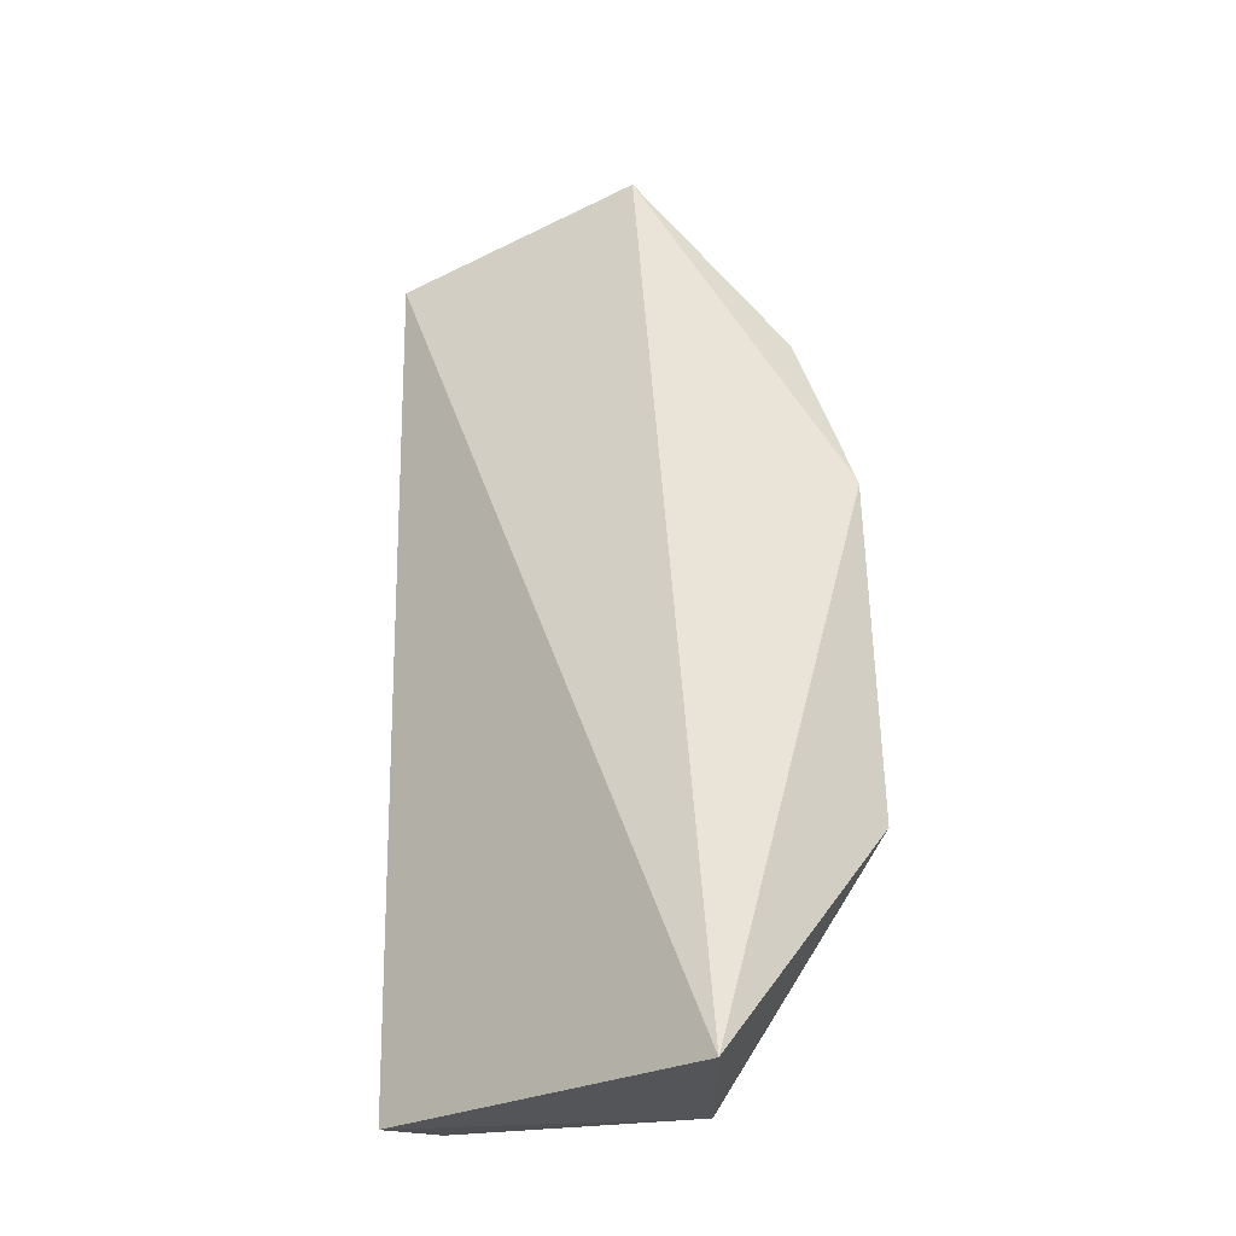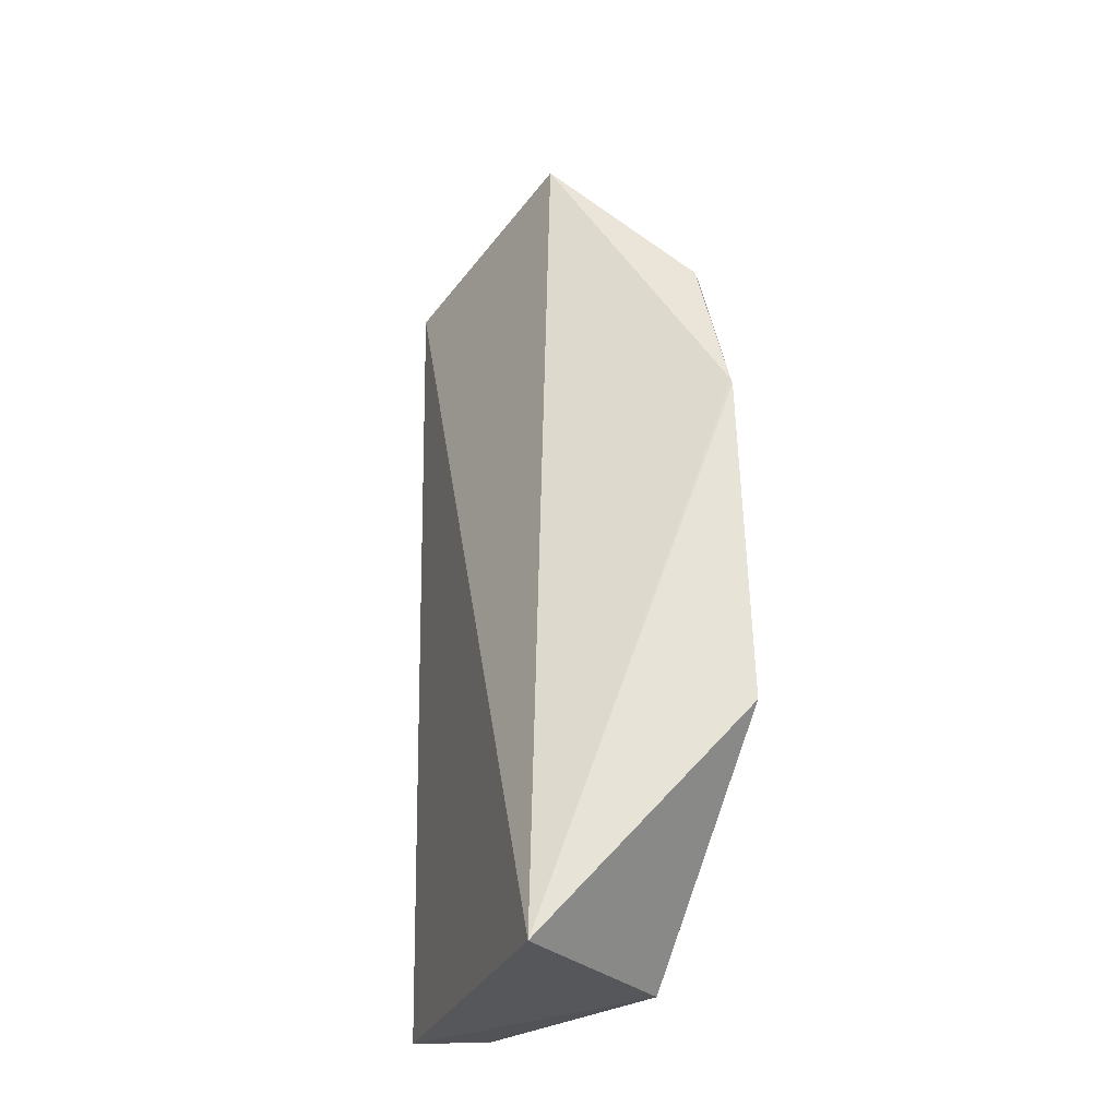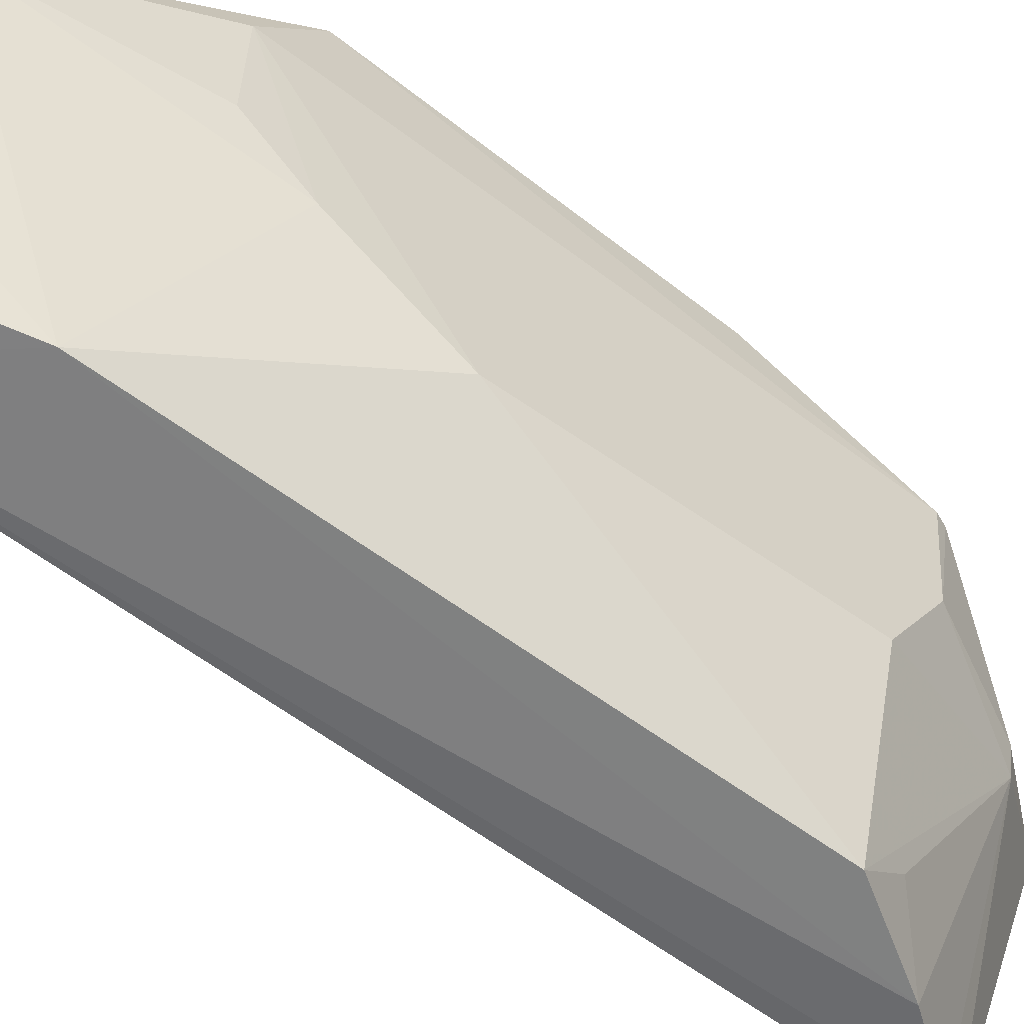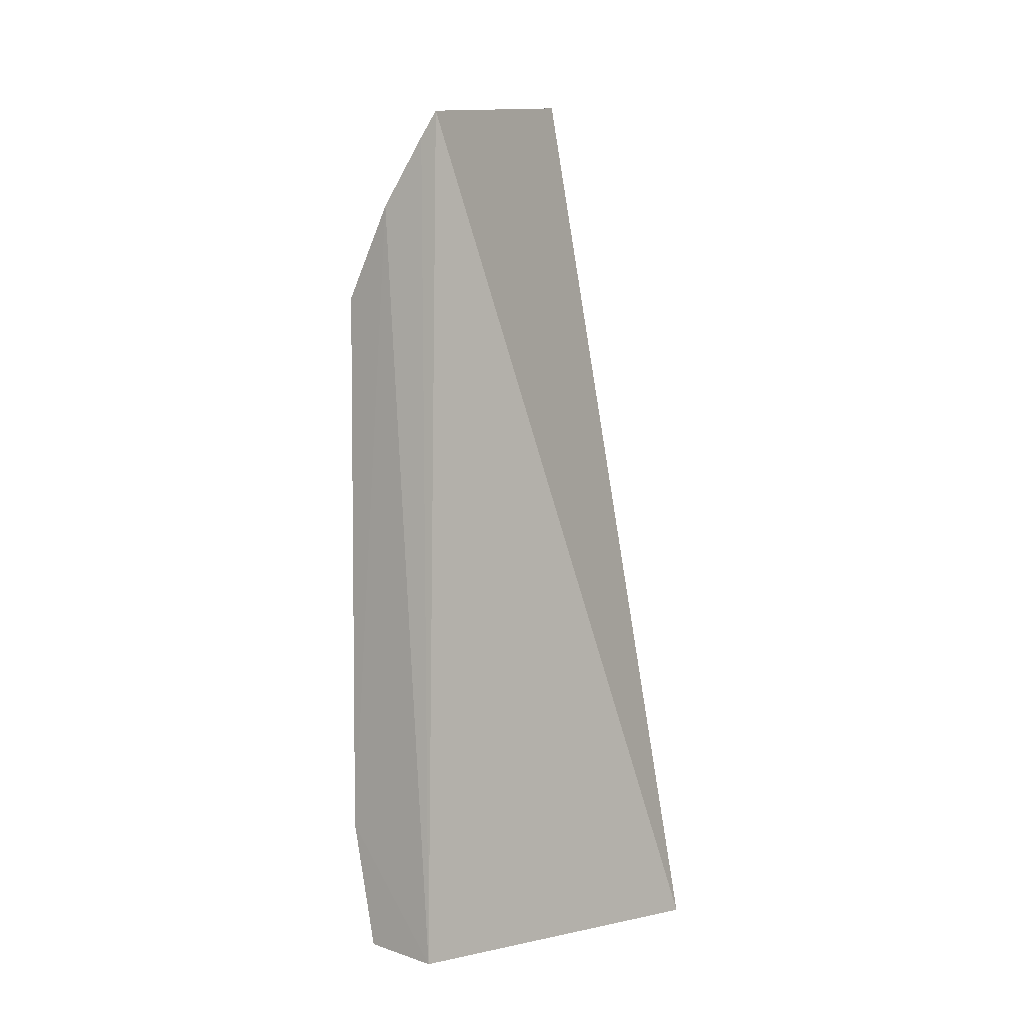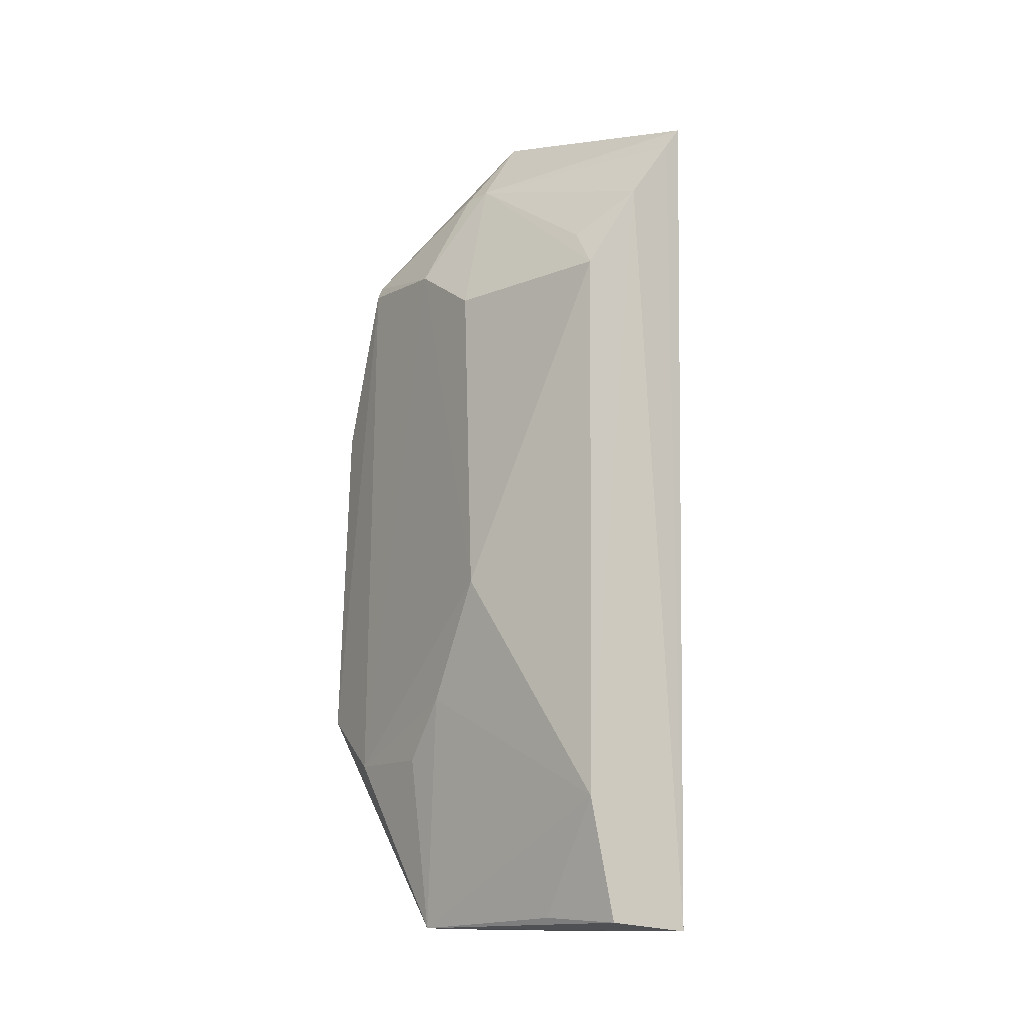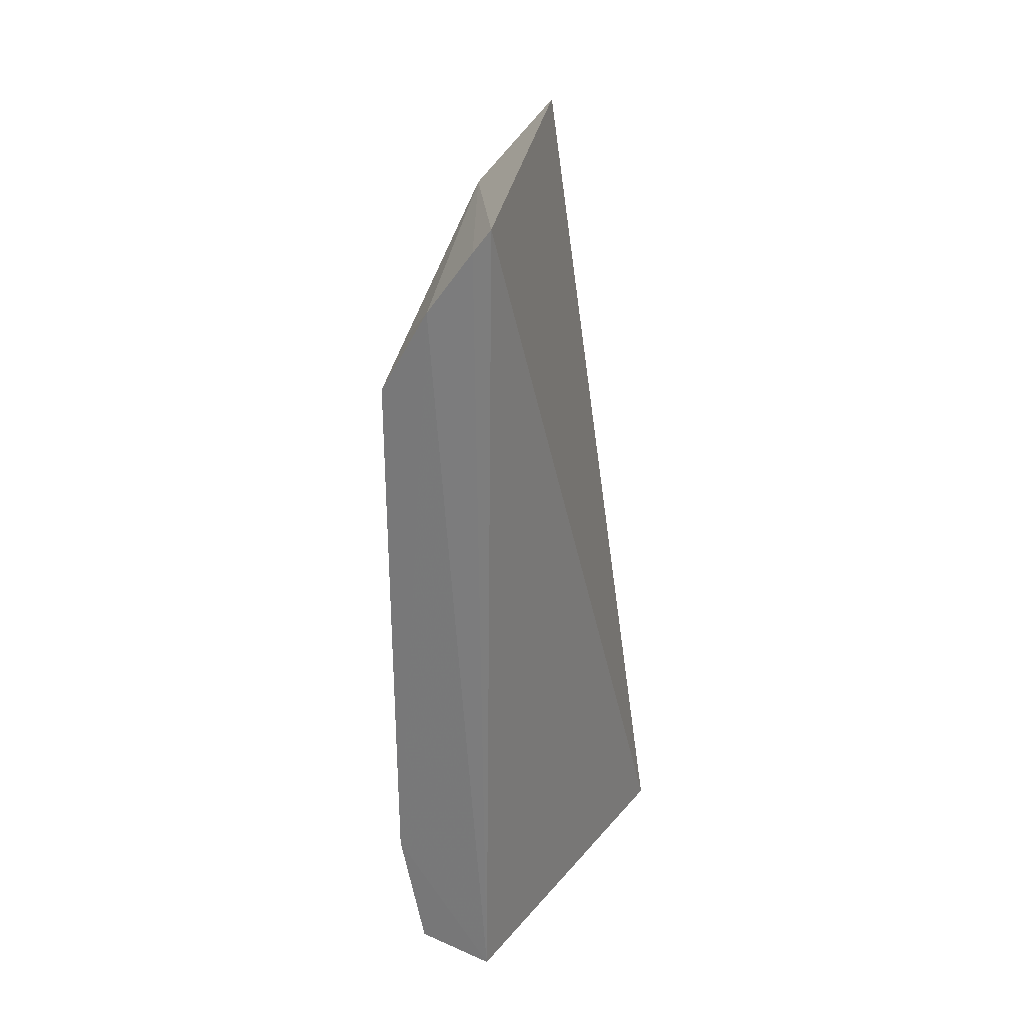
<metadata>
{"format":"obj","ext":"obj","renderer":"f3d","projection":"perspective","resolution":1024,"background":"white","views":[{"elev":-25.1,"azim":-54.5,"up":"+Y"},{"elev":-26.9,"azim":-24.4,"up":"+Y"},{"elev":-56.4,"azim":51.9,"up":"+Z"},{"elev":-1.5,"azim":-140.3,"up":"+Y"},{"elev":-13.4,"azim":146.6,"up":"+Y"},{"elev":26.4,"azim":-155.3,"up":"+Y"}]}
</metadata>
<code>
v 0.03811 0.09211 0.02833
v 0.03896 0.06653 0.02376
v 0.0349 0.09893 0.0008774
v 0.02711 0.1105 0.0008172
v 0.02532 0.05504 0.02567
v 0.03503 0.1087 0.01616
v 0.03829 0.09864 0.01142
v 0.03855 0.07023 0.02881
v 0.03321 0.0554 0.001452
v 0.03139 0.1047 0.0005427
v 0.03036 0.1144 0.01711
v 0.0384 0.1027 0.024
v 0.03457 0.1089 0.01455
v 0.03726 0.05512 0.01749
v 0.03862 0.07801 0.009926
v 0.02793 0.05488 0.001119
v 0.03494 0.06322 0.001401
v 0.03807 0.09249 0.02823
v 0.03833 0.1021 0.01701
v 0.03808 0.1035 0.024
v 0.03432 0.1018 0.003284
v 0.0283 0.1089 0.0007177
v 0.03868 0.06652 0.01738
v 0.03867 0.07042 0.01423
v 0.03474 0.05573 0.006597
f 8 1 5
f 11 4 5
f 12 8 2
f 12 1 8
f 13 7 3
f 13 11 6
f 13 4 11
f 14 8 5
f 14 2 8
f 15 3 7
f 16 5 4
f 16 14 5
f 16 9 14
f 17 10 3
f 17 16 10
f 17 9 16
f 17 3 15
f 18 11 5
f 18 5 1
f 18 1 12
f 19 13 6
f 19 7 13
f 19 15 7
f 19 12 2
f 19 2 15
f 20 6 11
f 20 18 12
f 20 11 18
f 20 19 6
f 20 12 19
f 21 13 3
f 21 3 10
f 21 10 13
f 22 13 10
f 22 4 13
f 22 16 4
f 22 10 16
f 23 2 14
f 24 17 15
f 24 14 17
f 24 23 14
f 24 15 2
f 24 2 23
f 25 17 14
f 25 14 9
f 25 9 17

</code>
